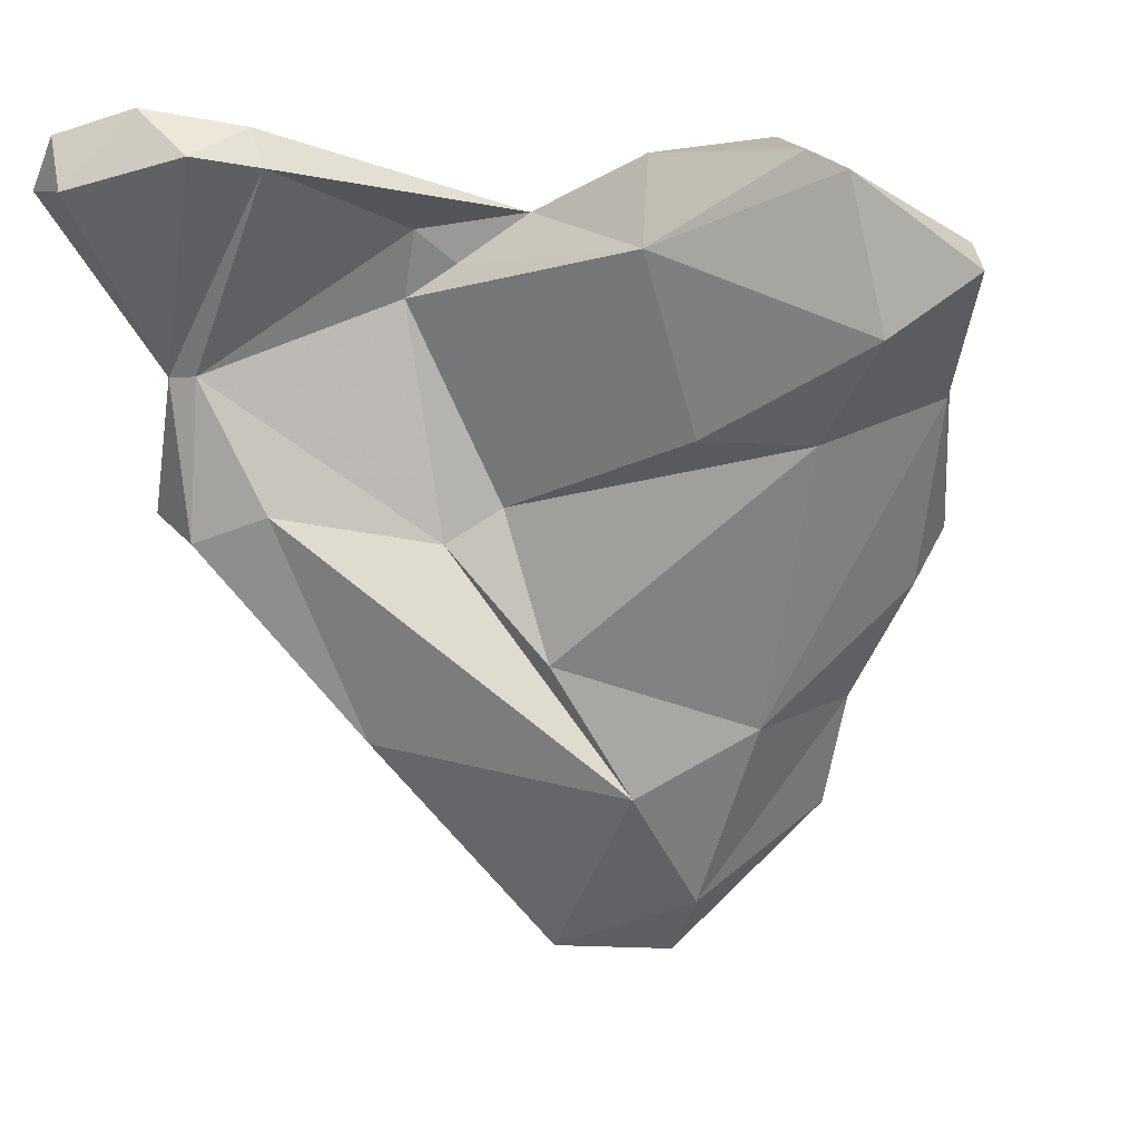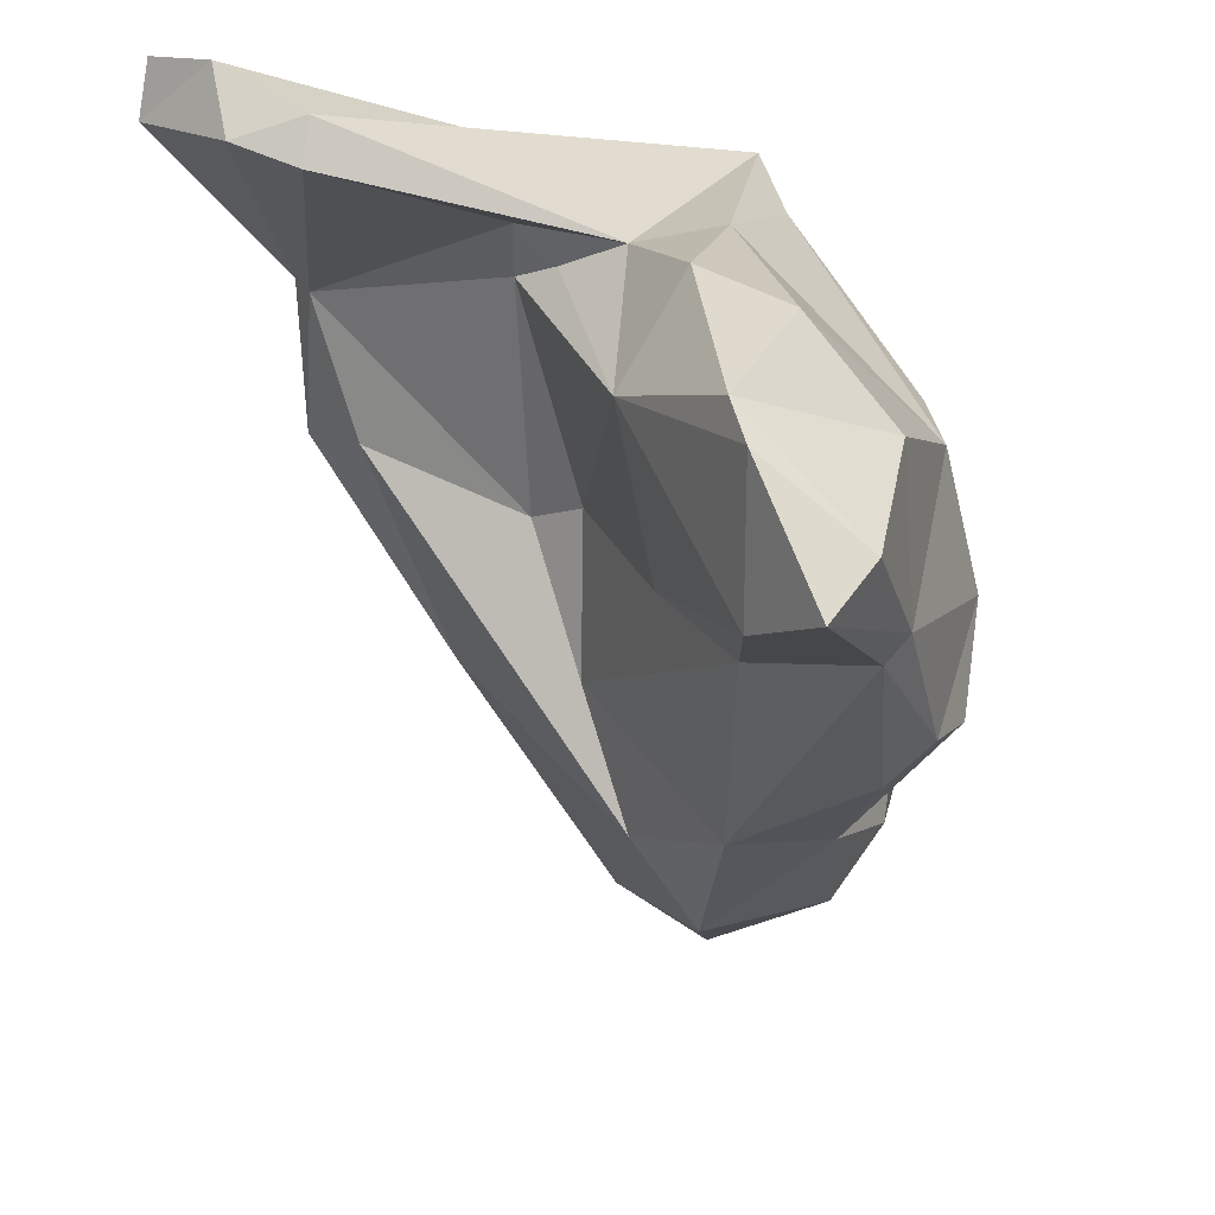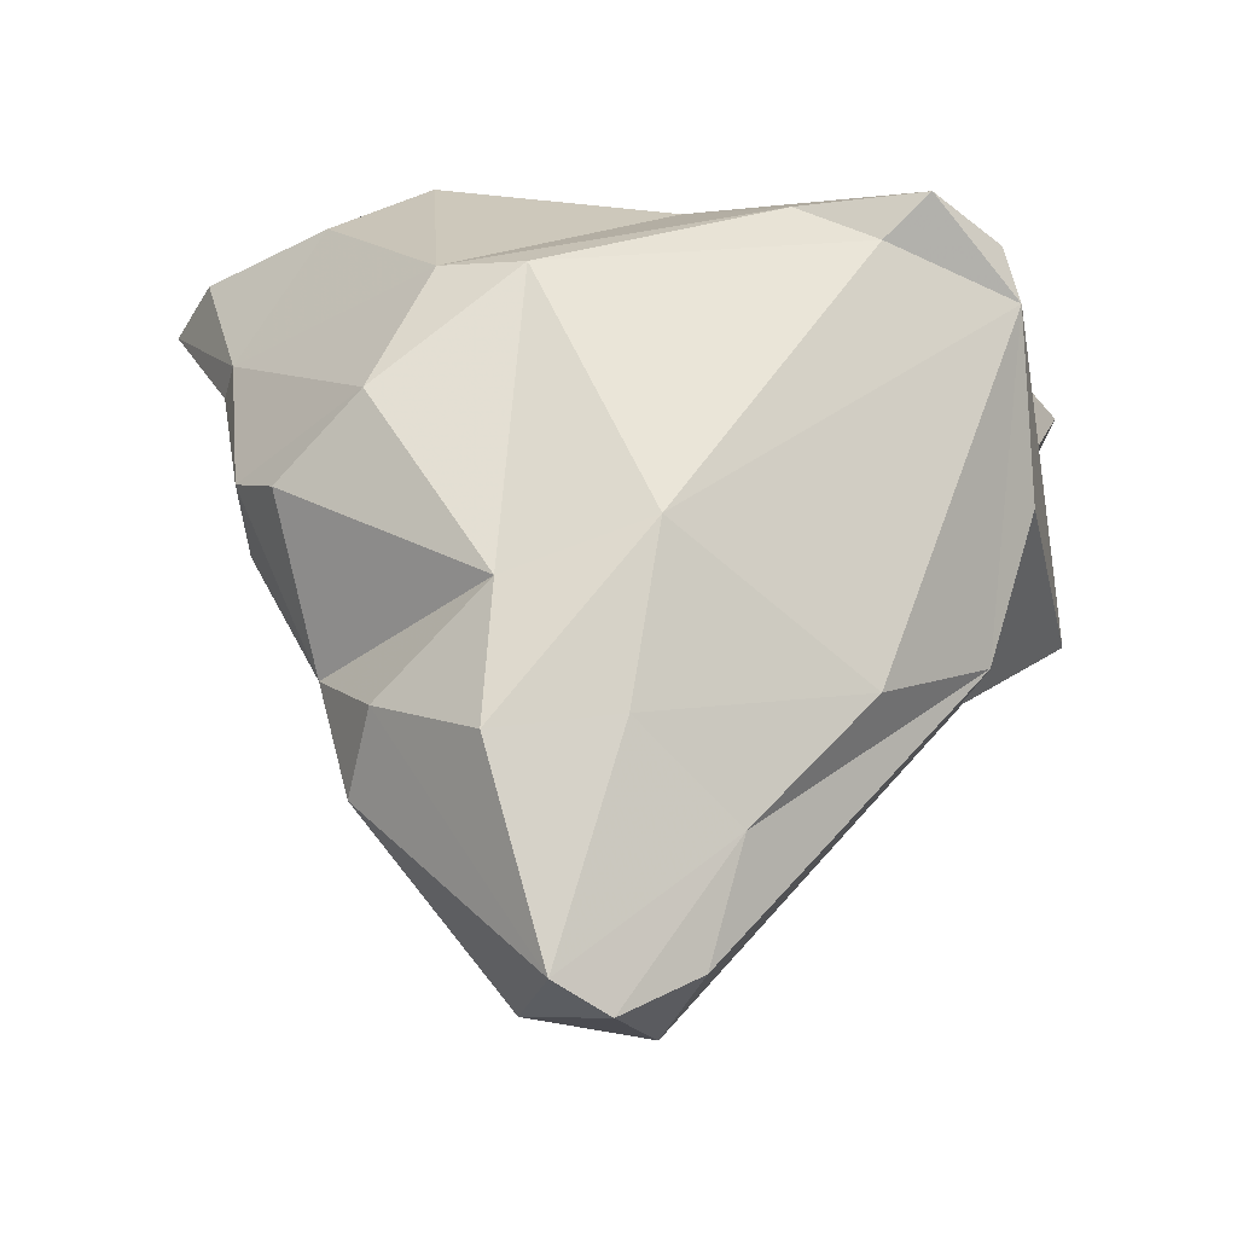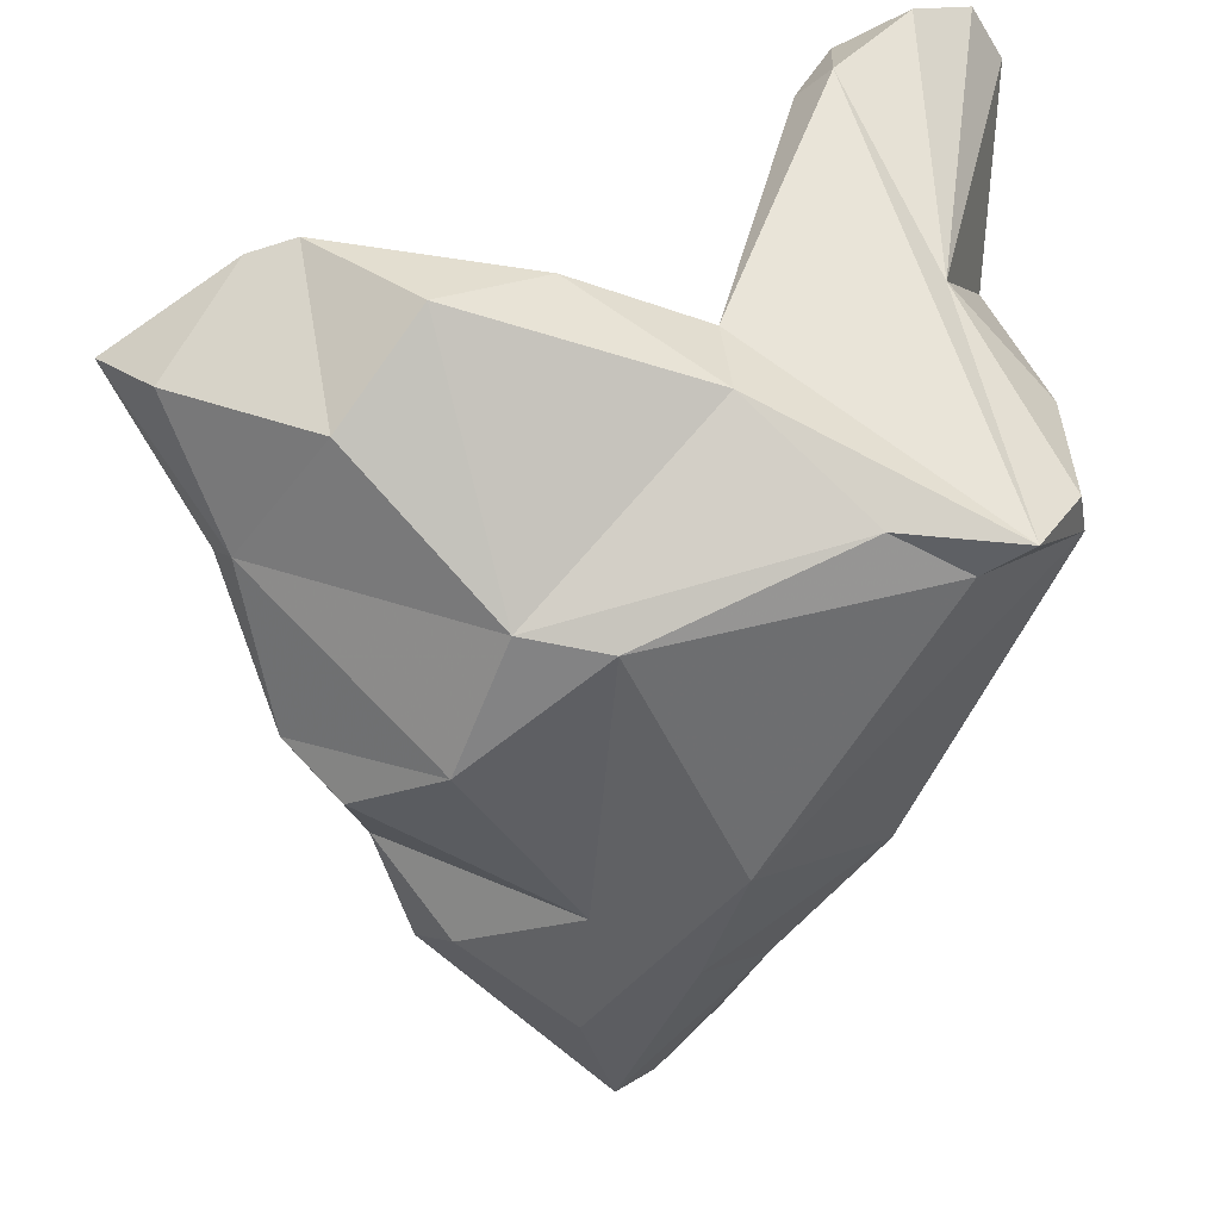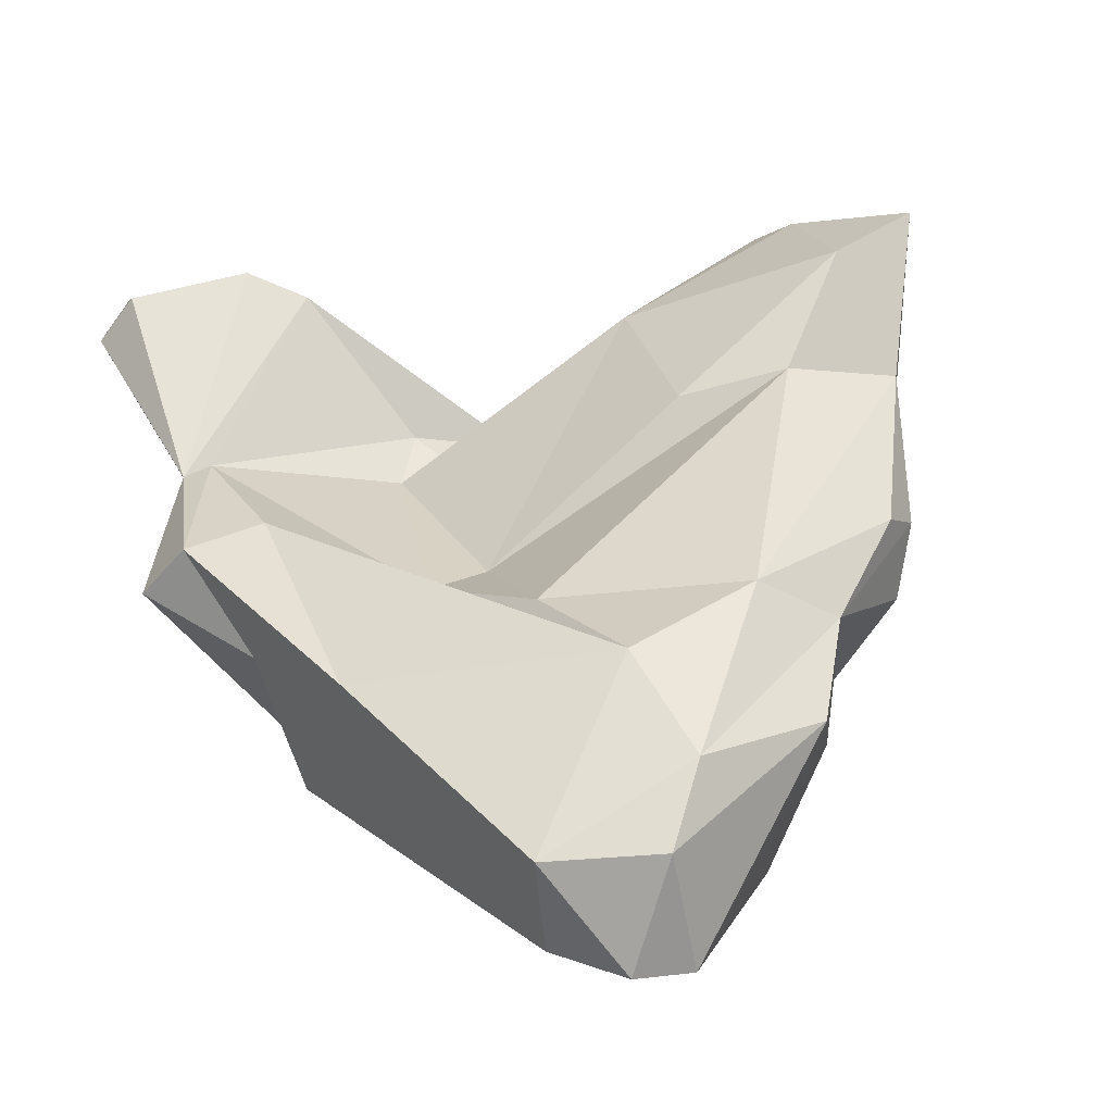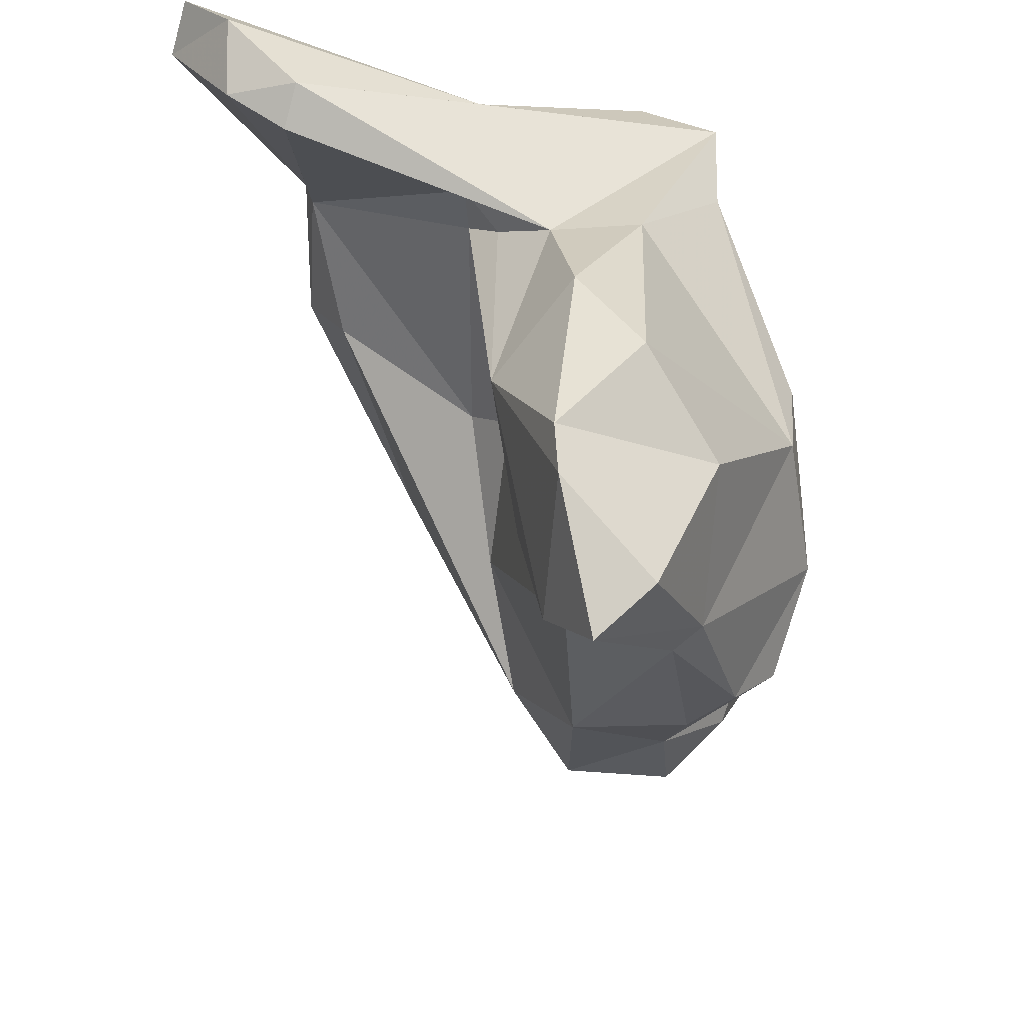
<metadata>
{"format":"obj","ext":"obj","renderer":"f3d","projection":"perspective","resolution":1024,"background":"white","views":[{"elev":16.3,"azim":33.0,"up":"+Z"},{"elev":41.9,"azim":66.9,"up":"+Z"},{"elev":-29.8,"azim":-175.2,"up":"+Z"},{"elev":39.8,"azim":167.8,"up":"+Z"},{"elev":-55.1,"azim":28.2,"up":"+Z"},{"elev":50.5,"azim":79.5,"up":"+Z"}]}
</metadata>
<code>
v 179.1 260.1 93.06
v 178.8 264.5 79.85
v 178 260.2 91.23
v 179.9 259.4 91.45
v 179.8 271.9 86.66
v 180.6 276.3 86.69
v 179.9 272.4 80.14
v 181.2 263.3 79.41
v 182.6 278.6 87.06
v 179.8 264.9 85.83
v 182.2 266.8 76.71
v 180.3 263.6 84.88
v 181.4 261.4 93.93
v 182.7 269.8 89.89
v 181.4 263.7 85.01
v 185.4 262.7 92.2
v 186.7 268.6 89.64
v 184.4 263.3 93.34
v 183.8 261 92.65
v 184.1 278.1 85.82
v 183.8 264.3 80.48
v 186.1 268.8 87.27
v 186.1 266.4 72.44
v 181.5 271.5 75.35
v 189.7 271 90.14
v 180.1 275.8 84.98
v 187.8 268.5 79.16
v 184.7 274.8 72.95
v 191.2 270 64.94
v 190 274.1 90.19
v 187.7 269.6 88.47
v 189.5 269.6 80.45
v 195.1 268.8 71.52
v 191.4 277.5 71.19
v 189.6 273.6 65.32
v 192 274.6 63.79
v 192.1 268.4 75.69
v 188.5 274.9 68.88
v 186.6 277.7 87.48
v 194.2 278.7 85.28
v 196.9 277.9 85.85
v 190.4 279 76.4
v 195.9 267.9 89.96
v 194.2 270.9 92.41
v 195.2 278.3 70.49
v 196.5 270.7 67.56
v 195 278.3 75.11
v 198 272.3 93.02
v 201.3 269.3 84.19
v 193.6 275.8 64.43
v 200.9 268.9 93.23
v 194.9 271.7 65.07
v 199.5 273.7 70.81
v 197.5 268.4 84.02
v 199 270.2 74.32
v 198.6 276 72.58
v 202.4 268.7 92.78
v 201.6 276.6 79.4
v 200.6 273.2 74.9
v 198.8 278.4 81.42
v 202.8 273.3 79.1
v 204.1 268 87.99
v 205.3 271.2 90.52
v 203.8 273.2 85.98
v 203.1 274.8 80.66
v 201 274.1 90.3
v 204.3 272.1 85.52
v 206.7 268.9 90.15
g foo
f 16 18 19
f 19 18 13
f 4 13 1
f 19 13 4
f 4 1 3
f 12 19 4
f 16 19 12
f 12 4 3
f 18 16 25
f 16 17 25
f 14 13 18
f 13 14 1
f 3 1 14
f 17 16 15
f 10 3 14
f 15 16 12
f 10 12 3
f 51 48 44
f 30 44 48
f 43 44 25
f 51 44 43
f 57 51 43
f 25 44 30
f 9 25 30
f 9 30 39
f 43 25 31
f 18 25 9
f 31 25 17
f 9 14 18
f 22 31 17
f 22 43 31
f 14 9 6
f 6 5 14
f 5 10 14
f 15 22 17
f 27 22 15
f 10 5 2
f 27 15 21
f 10 2 12
f 15 12 8
f 8 21 15
f 8 12 2
f 51 66 48
f 63 66 51
f 63 51 57
f 63 57 68
f 66 41 48
f 48 41 30
f 39 30 41
f 62 68 57
f 62 57 43
f 54 62 43
f 9 39 20
f 32 43 22
f 32 54 43
f 6 9 26
f 26 5 6
f 22 27 32
f 26 2 5
f 26 7 2
f 11 2 7
f 8 2 11
f 64 66 63
f 63 68 64
f 64 41 66
f 67 64 68
f 41 40 39
f 62 67 68
f 49 67 62
f 20 39 40
f 54 49 62
f 26 9 20
f 49 54 32
f 49 32 37
f 26 24 7
f 32 27 37
f 27 33 37
f 24 11 7
f 27 21 33
f 23 33 21
f 11 23 8
f 23 21 8
f 60 40 41
f 60 41 64
f 65 60 64
f 64 67 65
f 61 65 67
f 40 42 20
f 55 61 67
f 67 49 55
f 26 20 42
f 26 42 28
f 37 55 49
f 37 33 55
f 26 28 24
f 24 35 11
f 35 29 11
f 29 23 11
f 58 60 65
f 40 60 47
f 47 60 58
f 42 40 47
f 59 47 58
f 59 58 65
f 59 65 61
f 45 42 47
f 56 47 59
f 34 42 45
f 56 59 53
f 55 59 61
f 53 59 46
f 46 59 55
f 28 42 34
f 46 55 33
f 38 28 34
f 24 28 38
f 38 35 24
f 29 46 33
f 29 33 23
f 56 45 47
f 50 45 56
f 53 50 56
f 50 34 45
f 52 50 53
f 53 46 52
f 38 34 50
f 36 38 50
f 36 50 52
f 35 38 36
f 29 52 46
f 29 36 52
f 36 29 35
g

</code>
